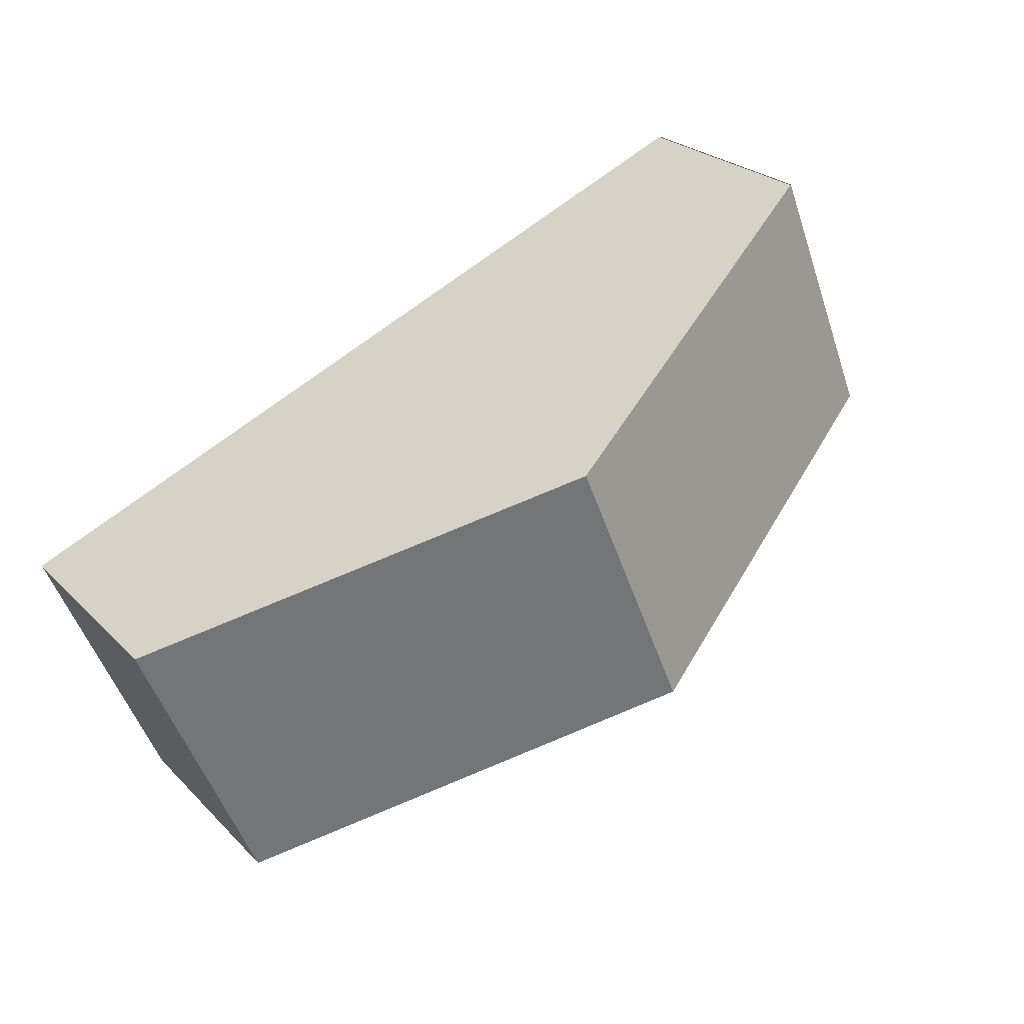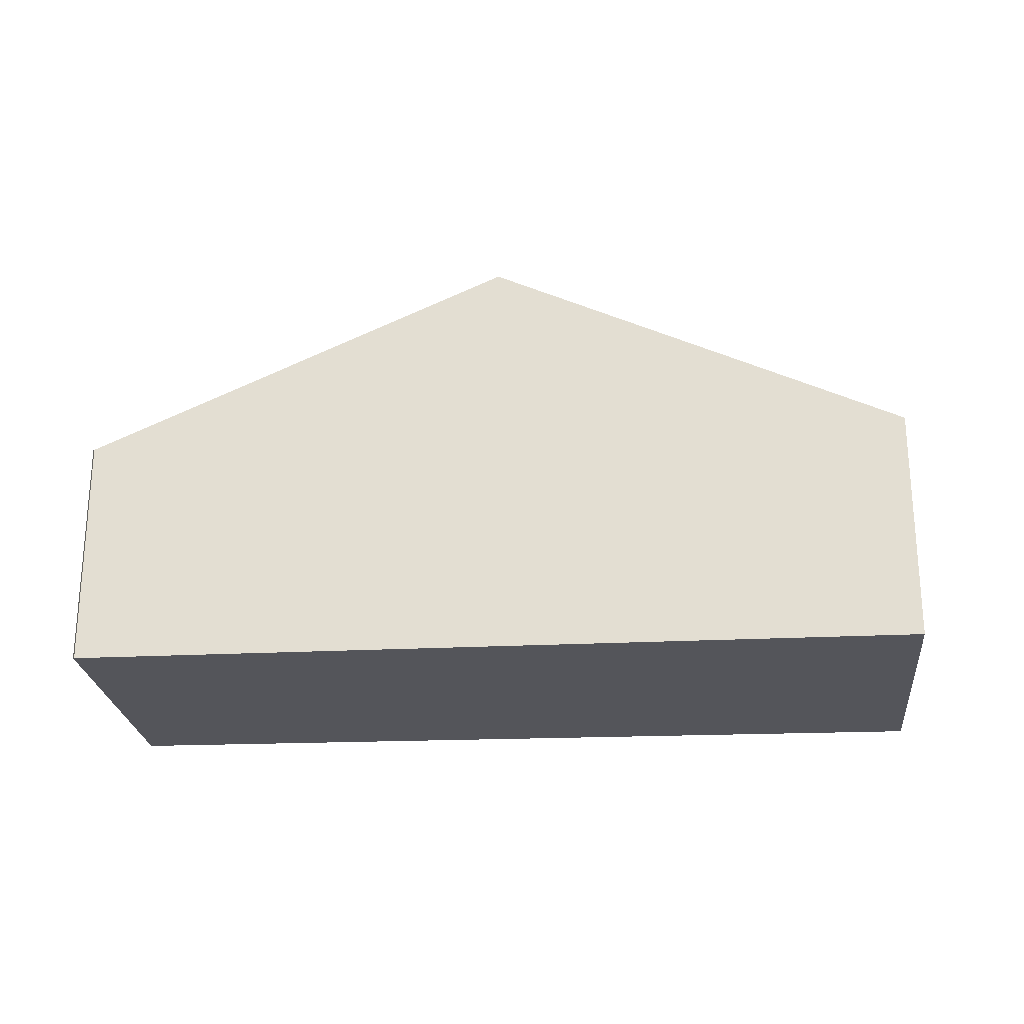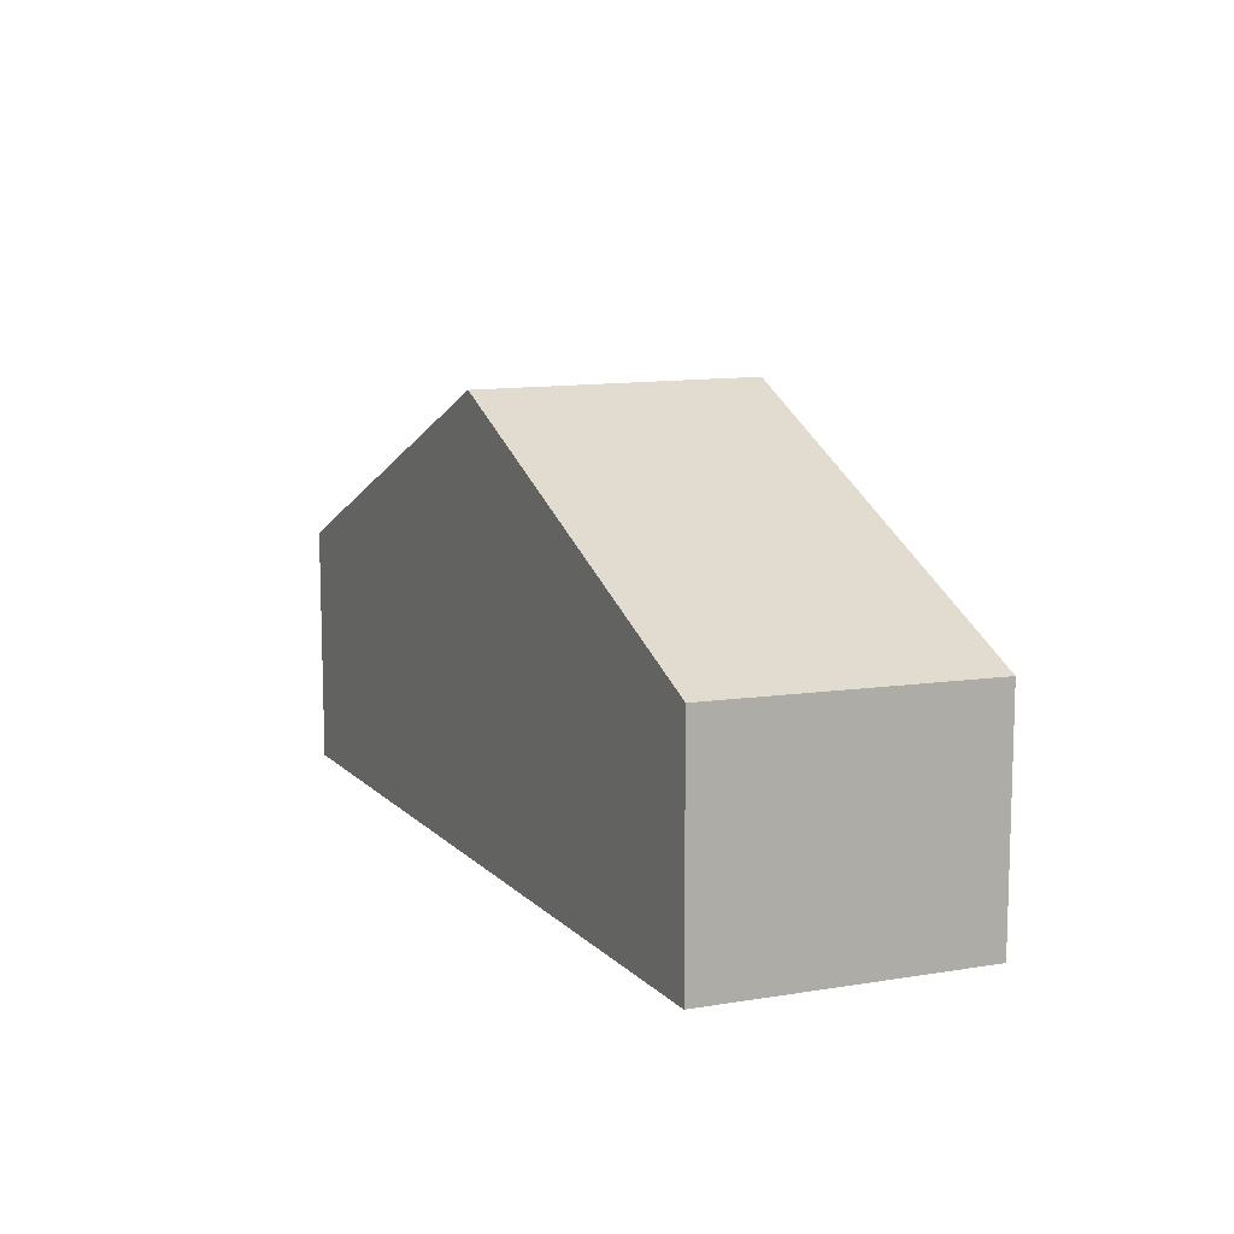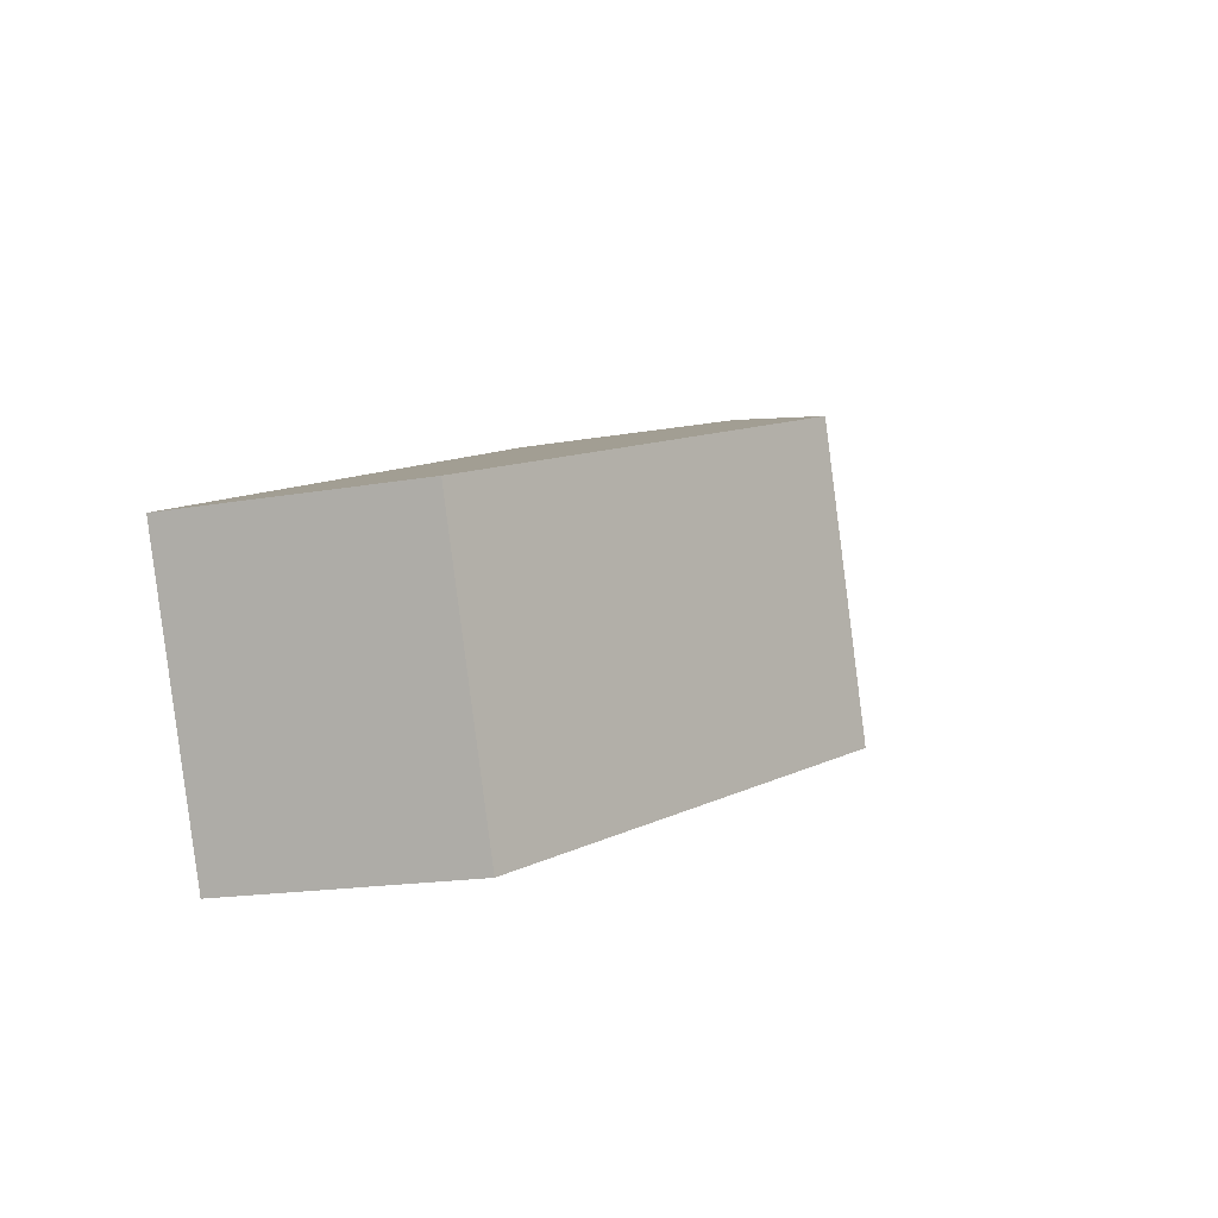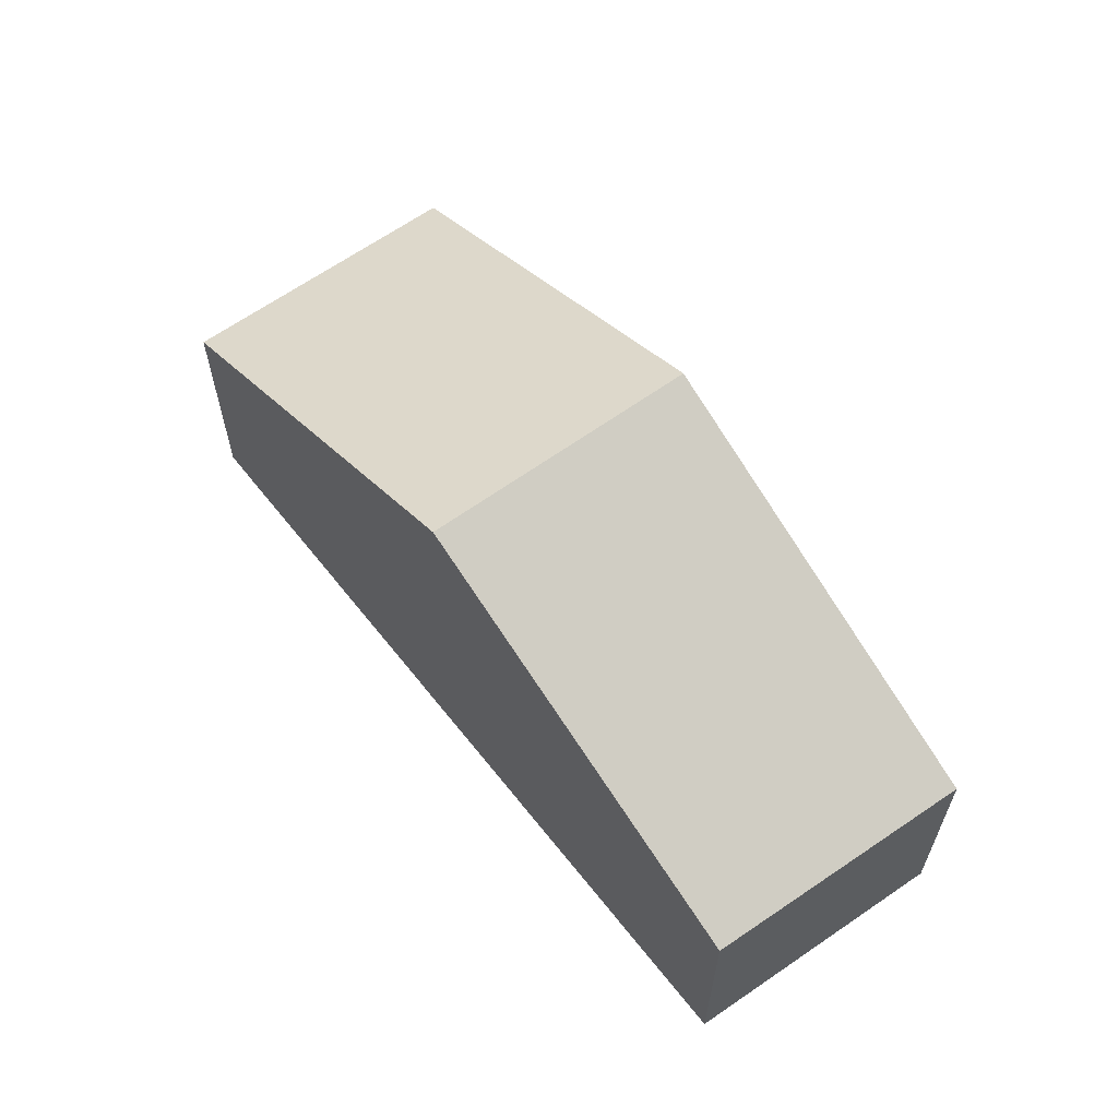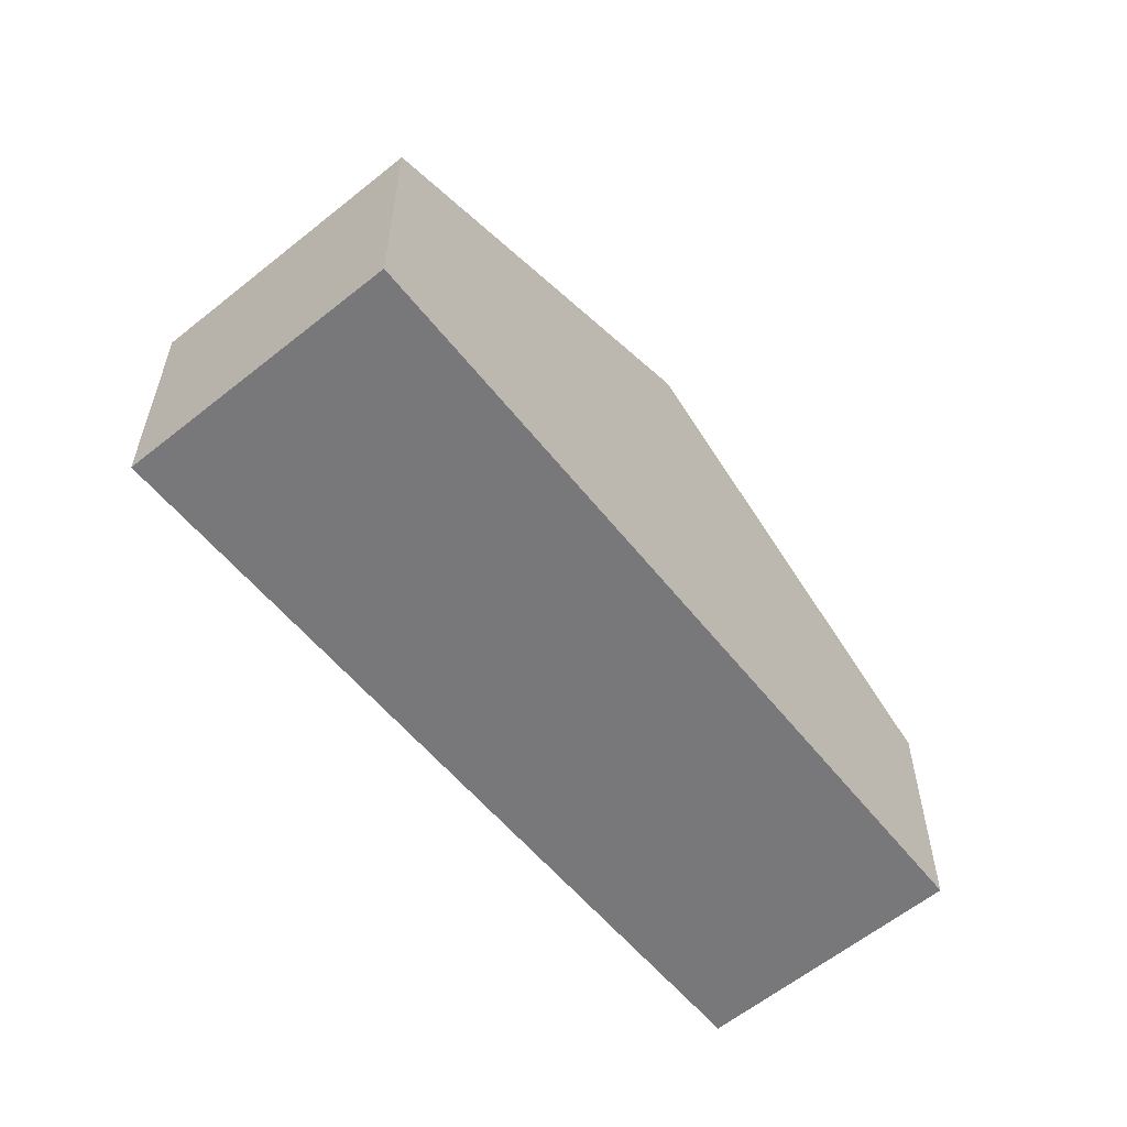
<metadata>
{"format":"obj","ext":"obj","renderer":"f3d","projection":"perspective","resolution":1024,"background":"white","views":[{"elev":24.7,"azim":147.4,"up":"+Z"},{"elev":-25.0,"azim":28.2,"up":"+Y"},{"elev":11.4,"azim":-90.7,"up":"+Y"},{"elev":-17.8,"azim":109.1,"up":"+Z"},{"elev":62.2,"azim":-103.5,"up":"+Y"},{"elev":-57.6,"azim":152.5,"up":"+Y"}]}
</metadata>
<code>
v  4.68 5.234 -2.152
v  10.74 2.918 -0.983
v  9.344 2.918 -4.296
v  6.042 5.234 1.081
v  1.253 2.873 3.186
v  1.071 2.873 2.753
v  1.241 2.867 3.191
v  0 2.91 1.782e-16
v  1.253 -1.951e-16 3.186
v  6.042 -6.619e-17 1.081
v  10.74 6.019e-17 -0.983
v  9.344 2.631e-16 -4.296
v  4.68 1.318e-16 -2.152
v  0 0 0
v  1.071 -1.686e-16 2.753
v  1.241 -1.954e-16 3.191
g defaultobject
f 1 2 3
f 2 1 4
f 5 6 7
f 6 5 4
f 6 4 8
f 8 4 1
f 9 4 5
f 4 9 10
f 4 10 2
f 2 10 11
f 11 3 2
f 3 11 12
f 12 1 3
f 1 12 13
f 1 13 8
f 8 13 14
f 14 6 8
f 6 14 15
f 6 15 7
f 7 15 16
f 10 12 11
f 12 10 13
f 13 10 9
f 13 9 14
f 14 9 15
f 15 9 16

</code>
